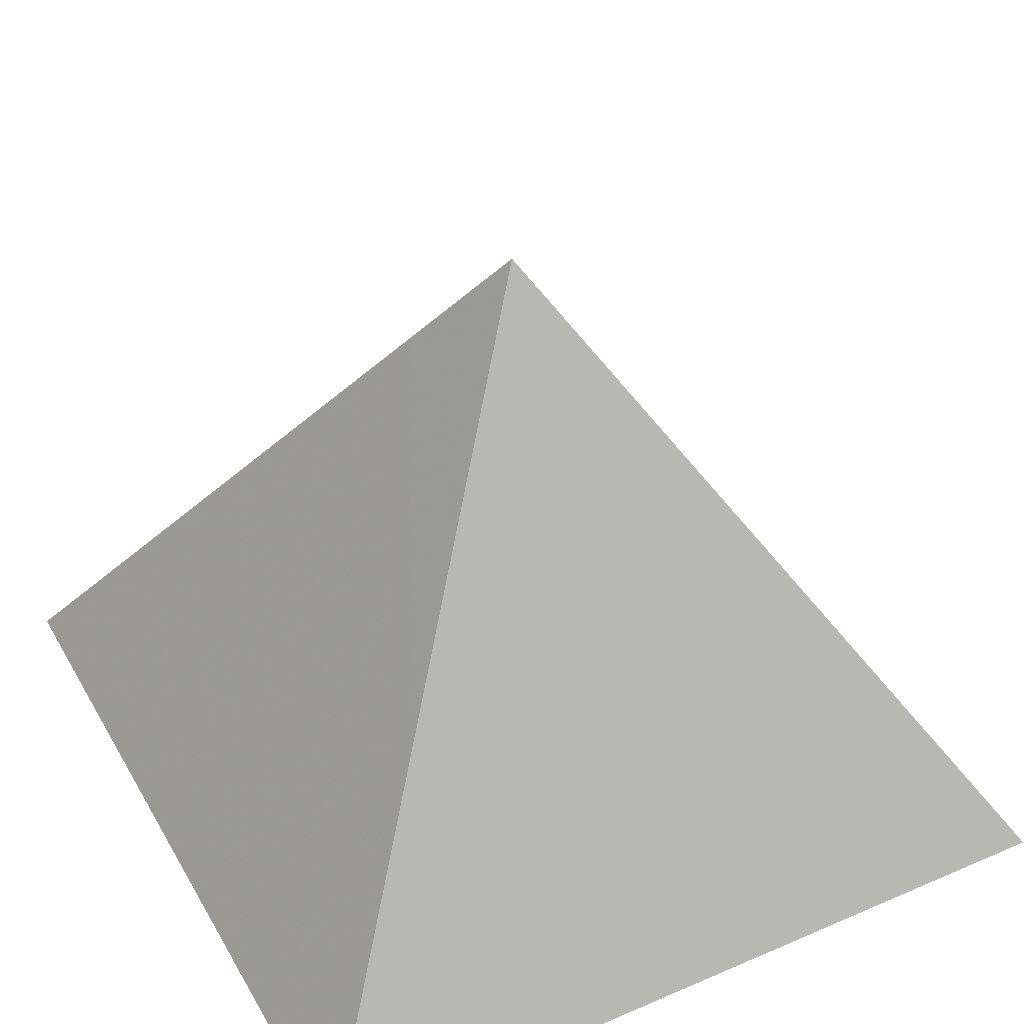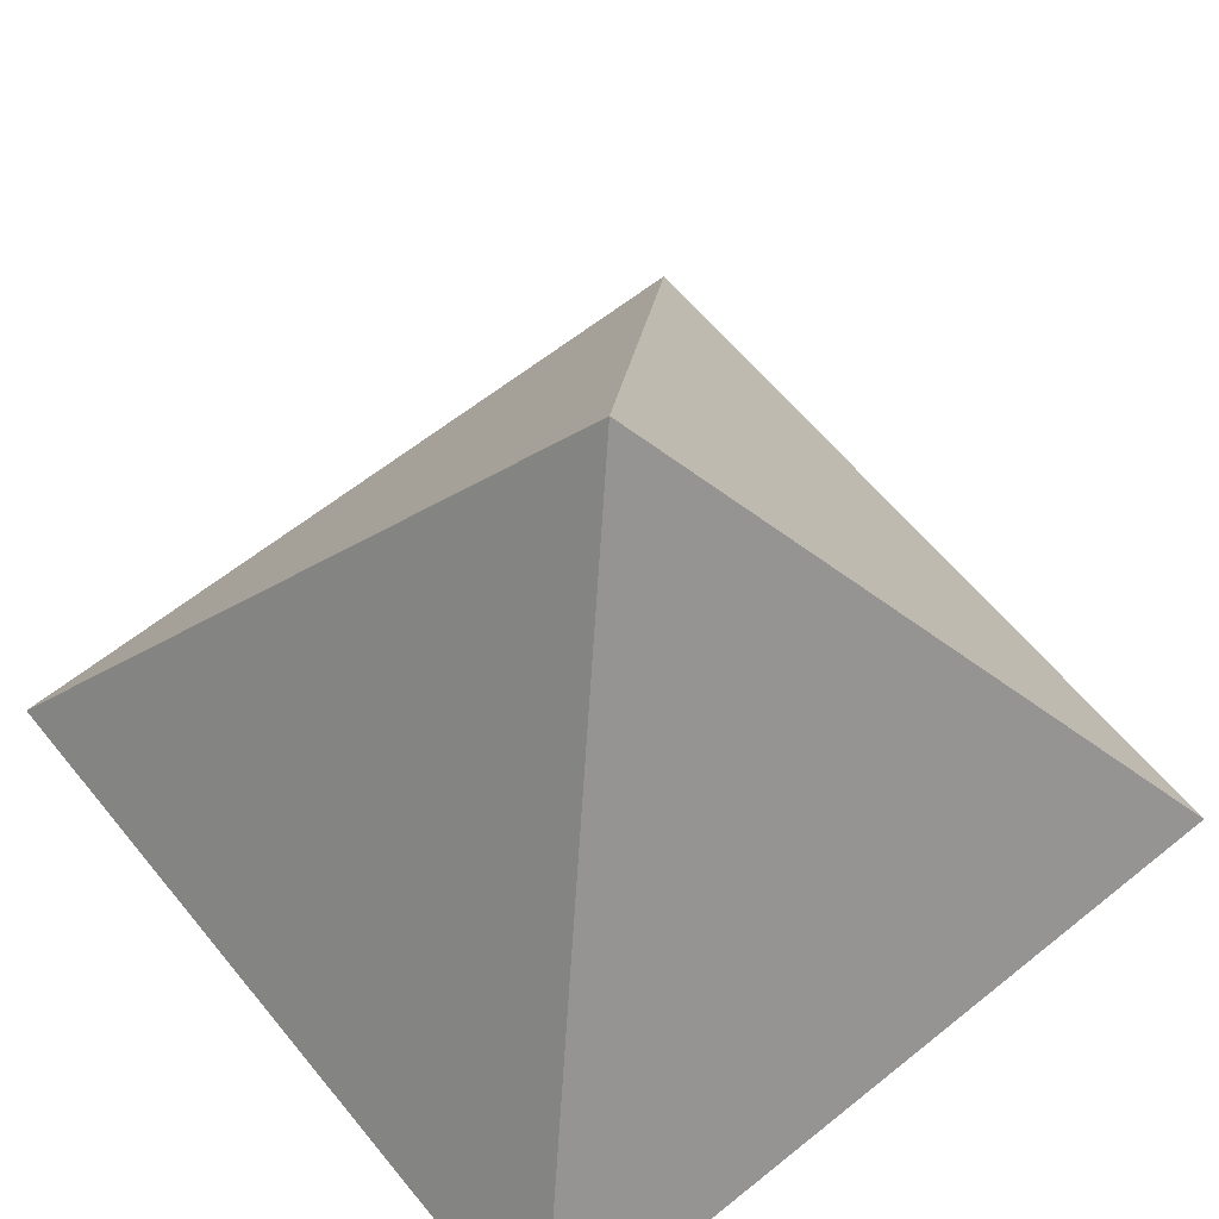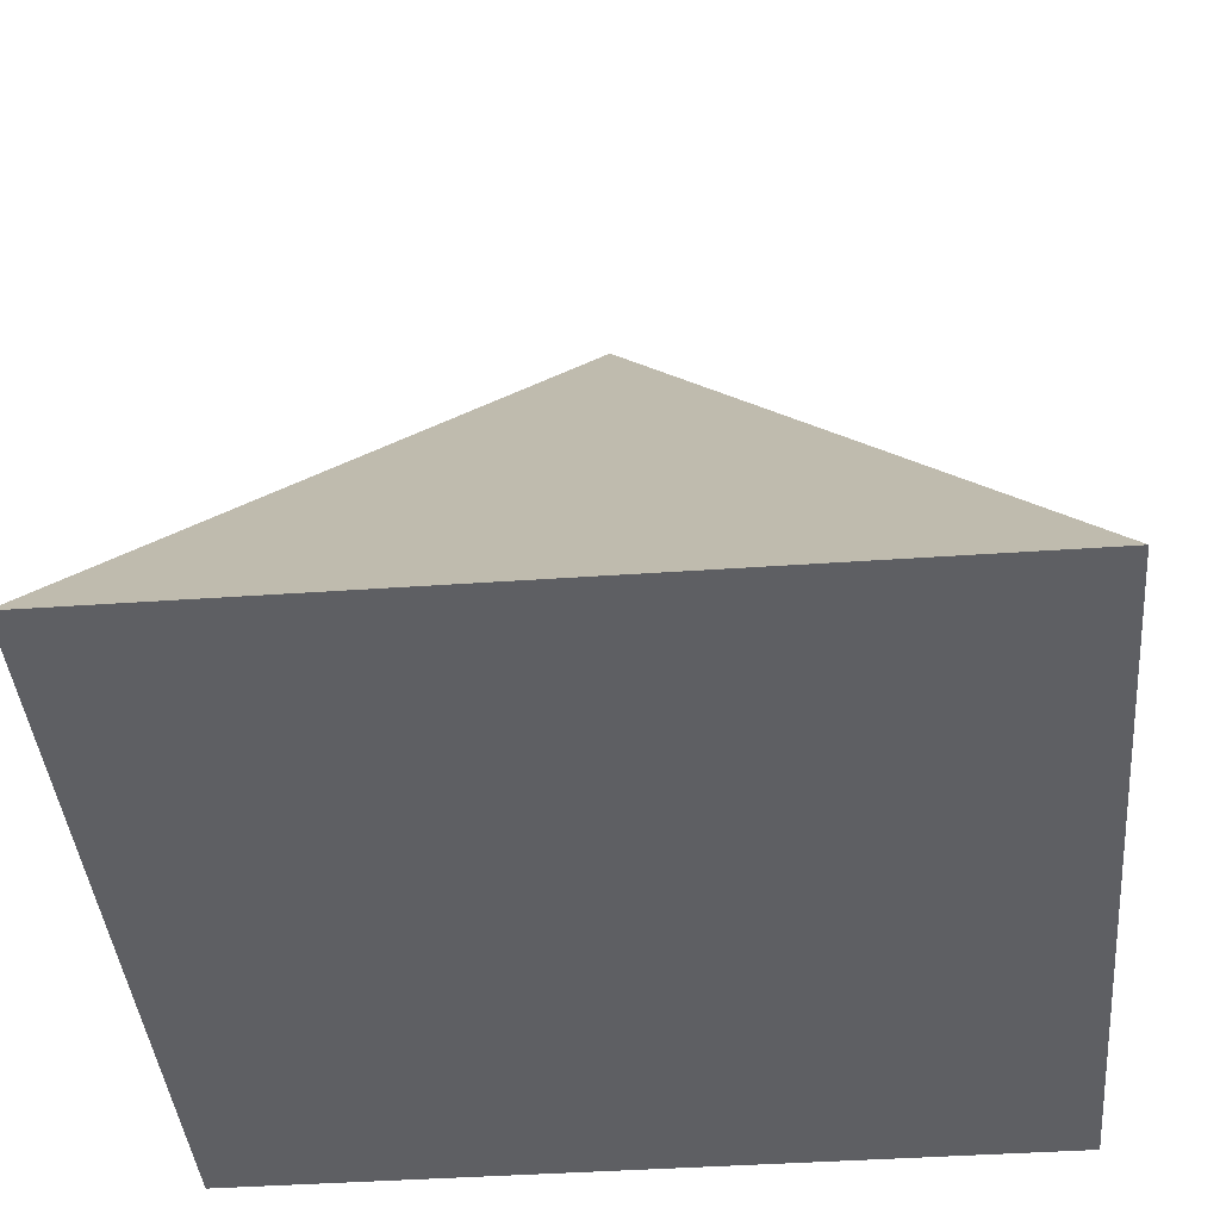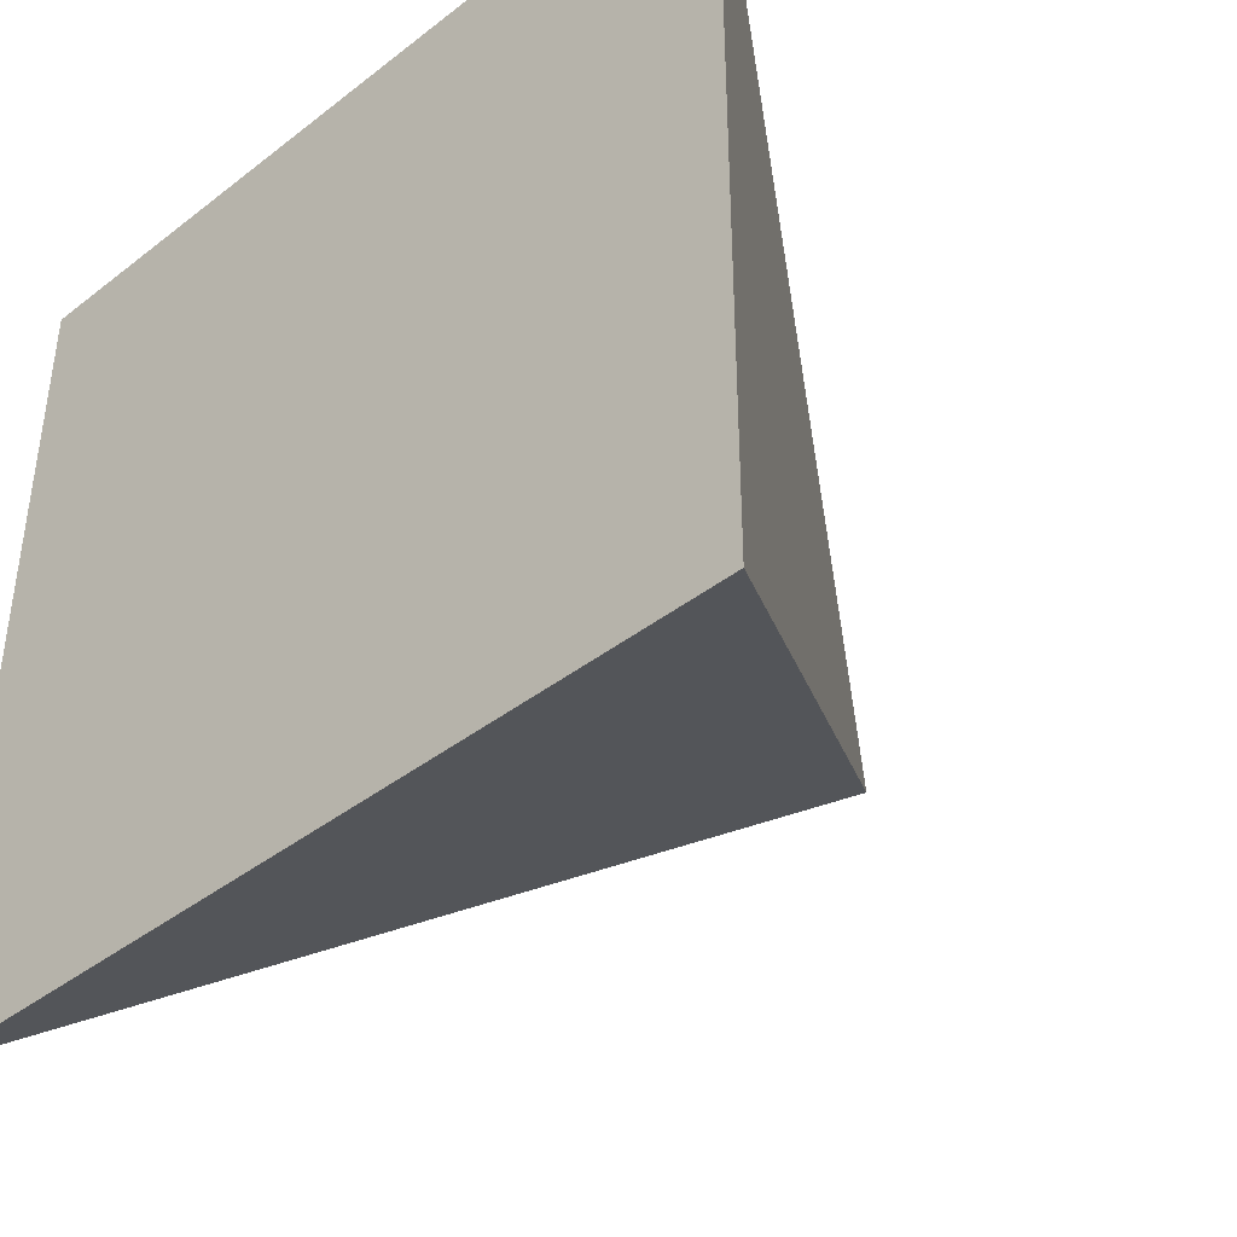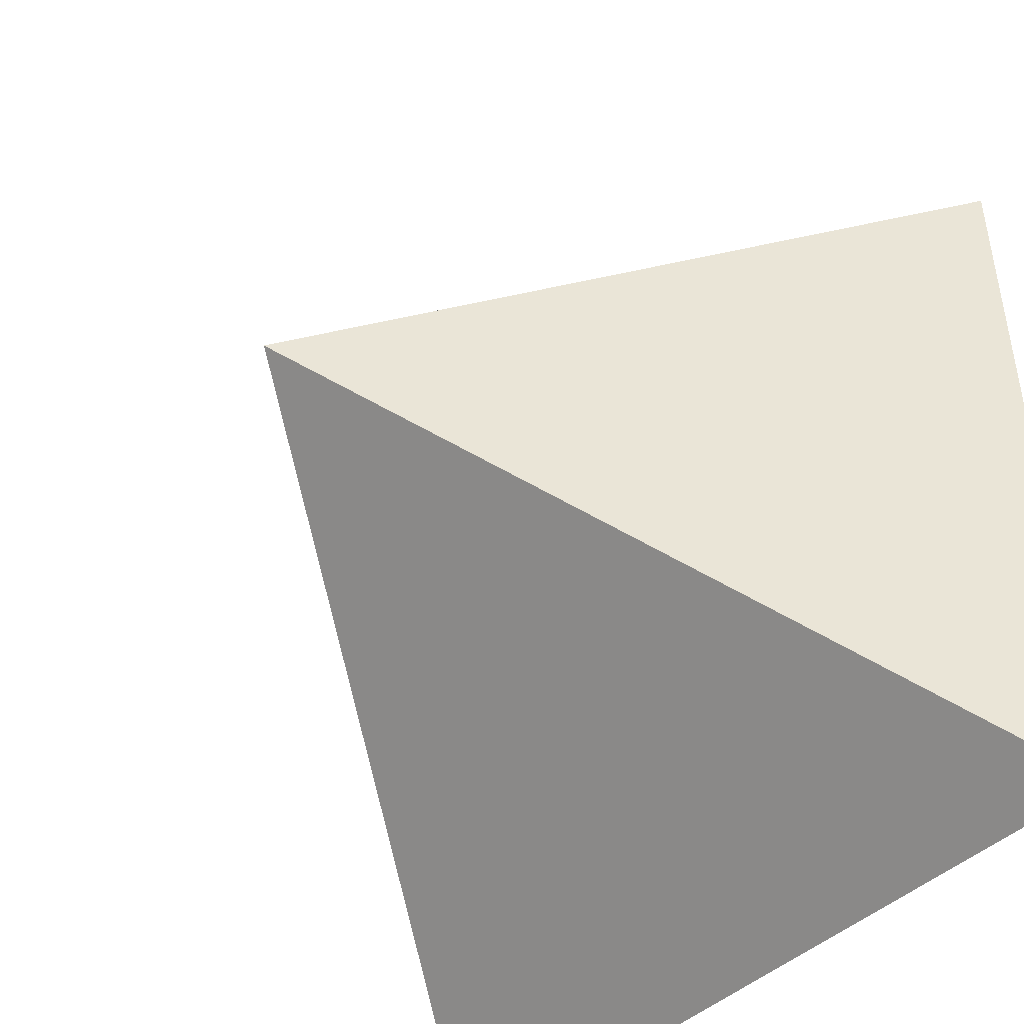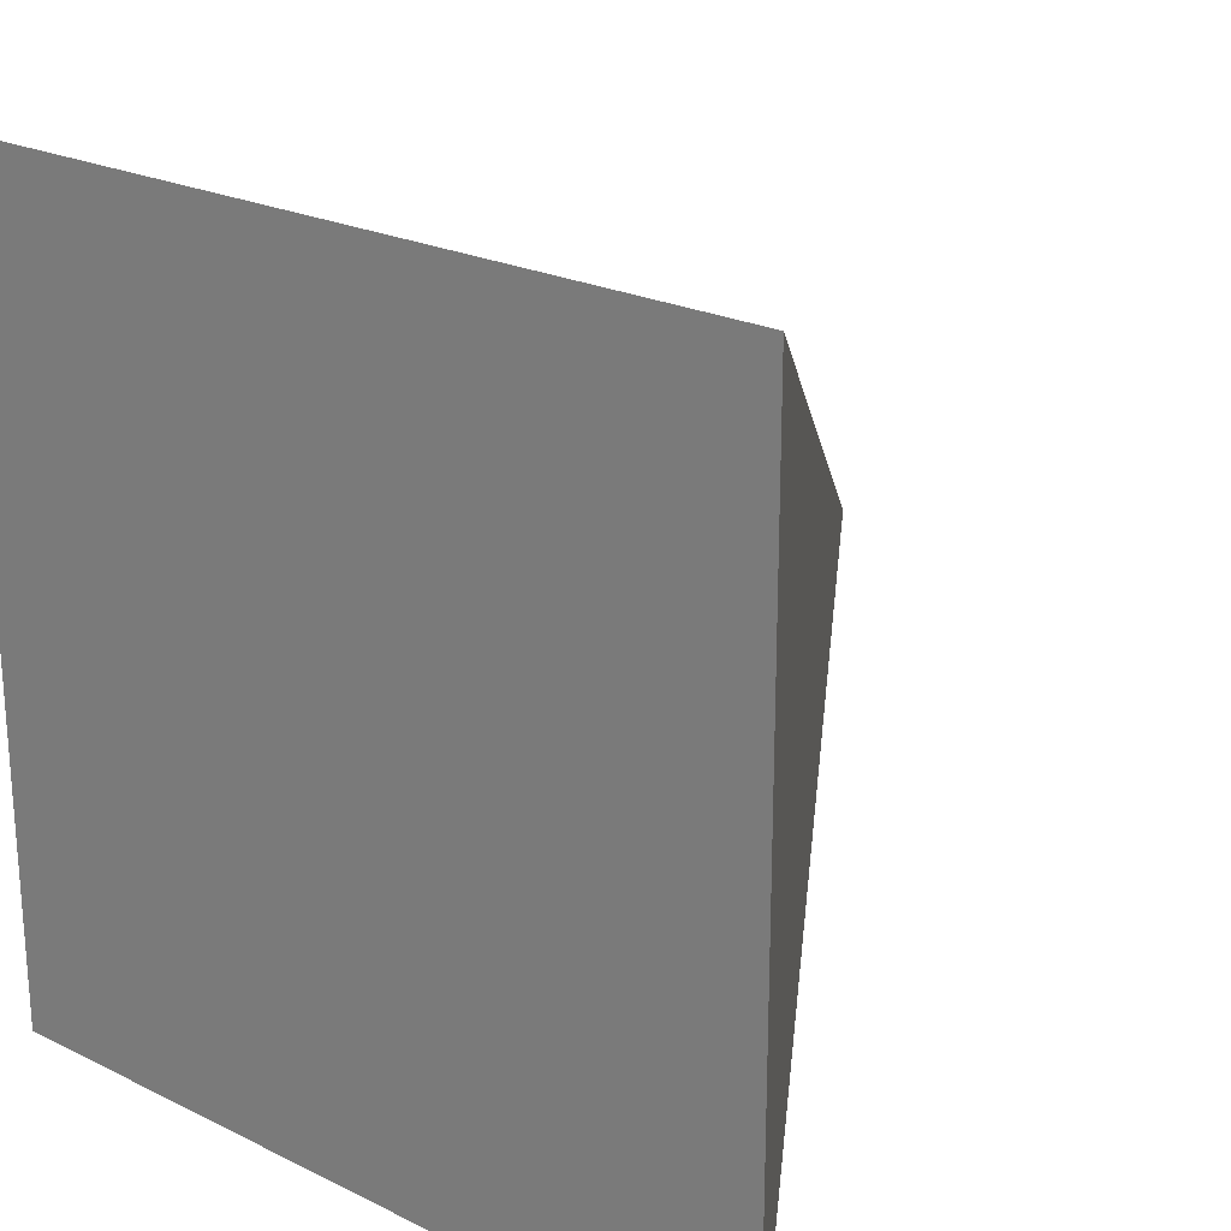
<metadata>
{"format":"obj","ext":"obj","renderer":"f3d","projection":"perspective","resolution":1024,"background":"white","views":[{"elev":41.0,"azim":62.4,"up":"+Z"},{"elev":62.0,"azim":-129.2,"up":"+Z"},{"elev":-40.8,"azim":4.9,"up":"+Z"},{"elev":-41.2,"azim":-136.8,"up":"+Y"},{"elev":-45.2,"azim":46.6,"up":"+Y"},{"elev":22.8,"azim":-140.0,"up":"+Y"}]}
</metadata>
<code>
o Cone_Cone
v 0.7071 0.7071 -6.1e-05
v 0.7071 -0.7071 -6.1e-05
v -0.7071 -0.7071 -6.1e-05
v -0.7071 0.7071 -6.1e-05
v 0 0 1.115
v 0 0 -6.1e-05
f 2 1 5
f 5 3 2
f 5 4 3
f 5 1 4
f 6 1 2
f 6 2 3
f 6 3 4
f 4 1 6

</code>
